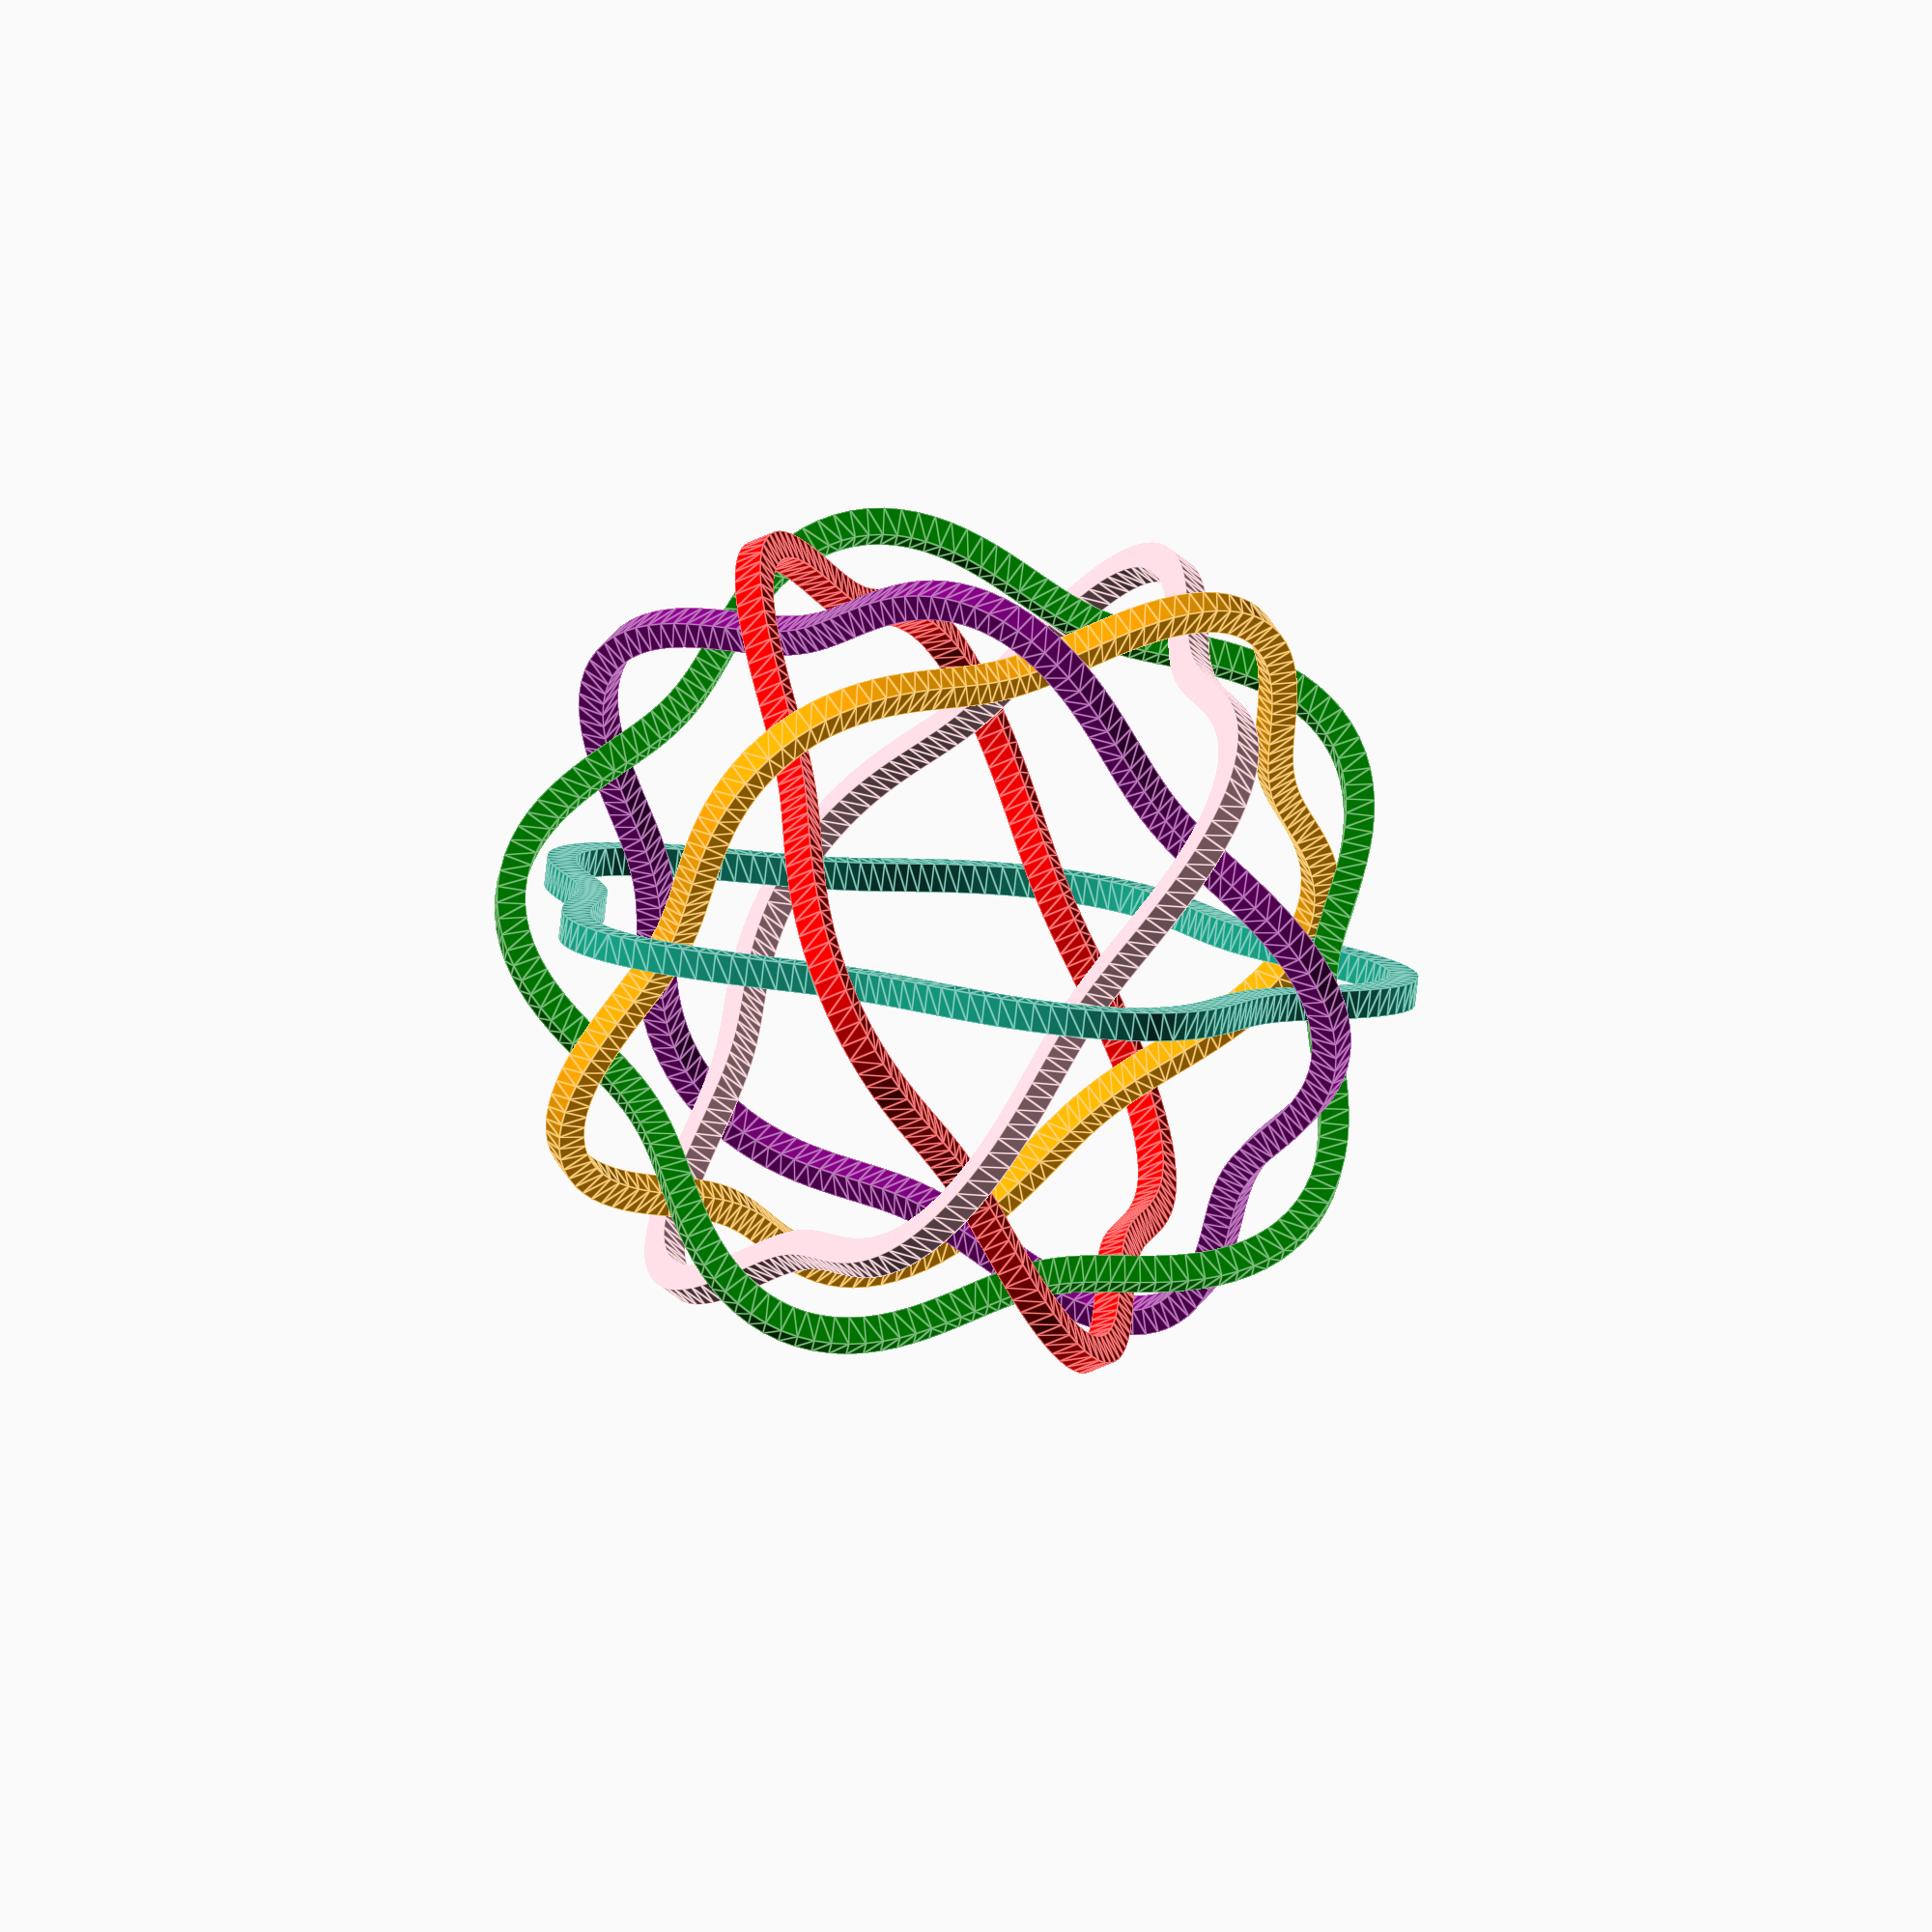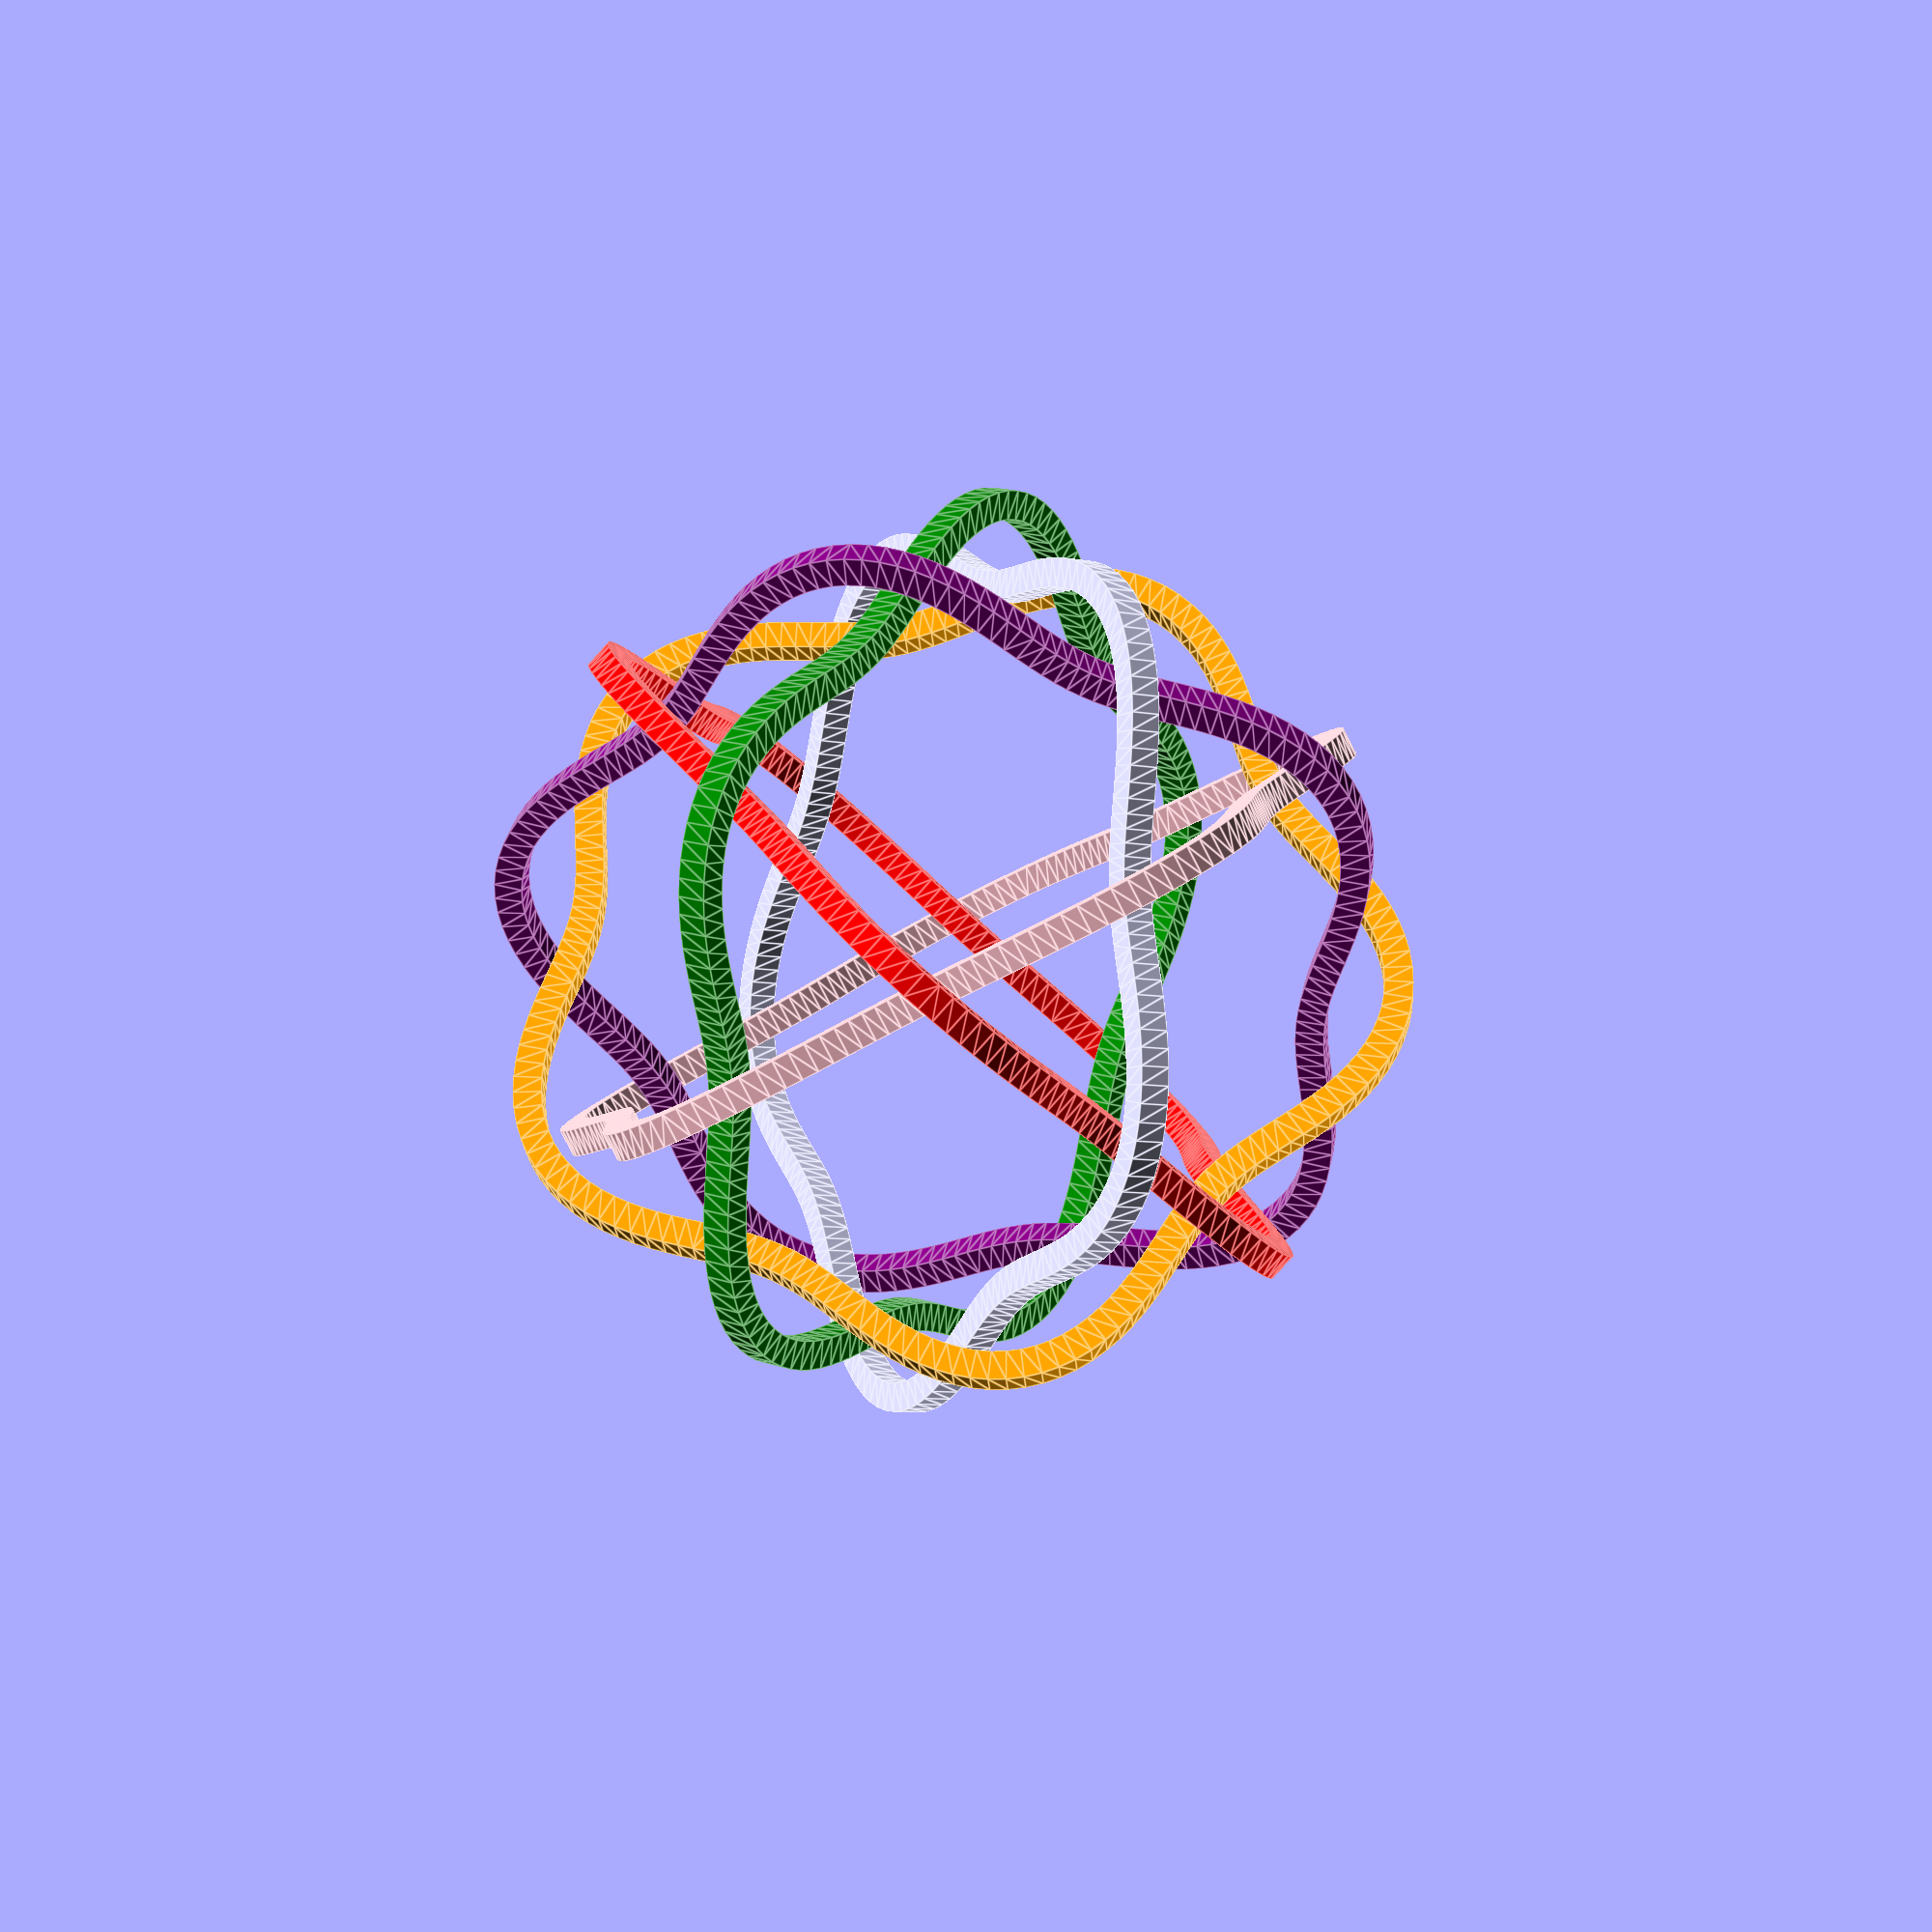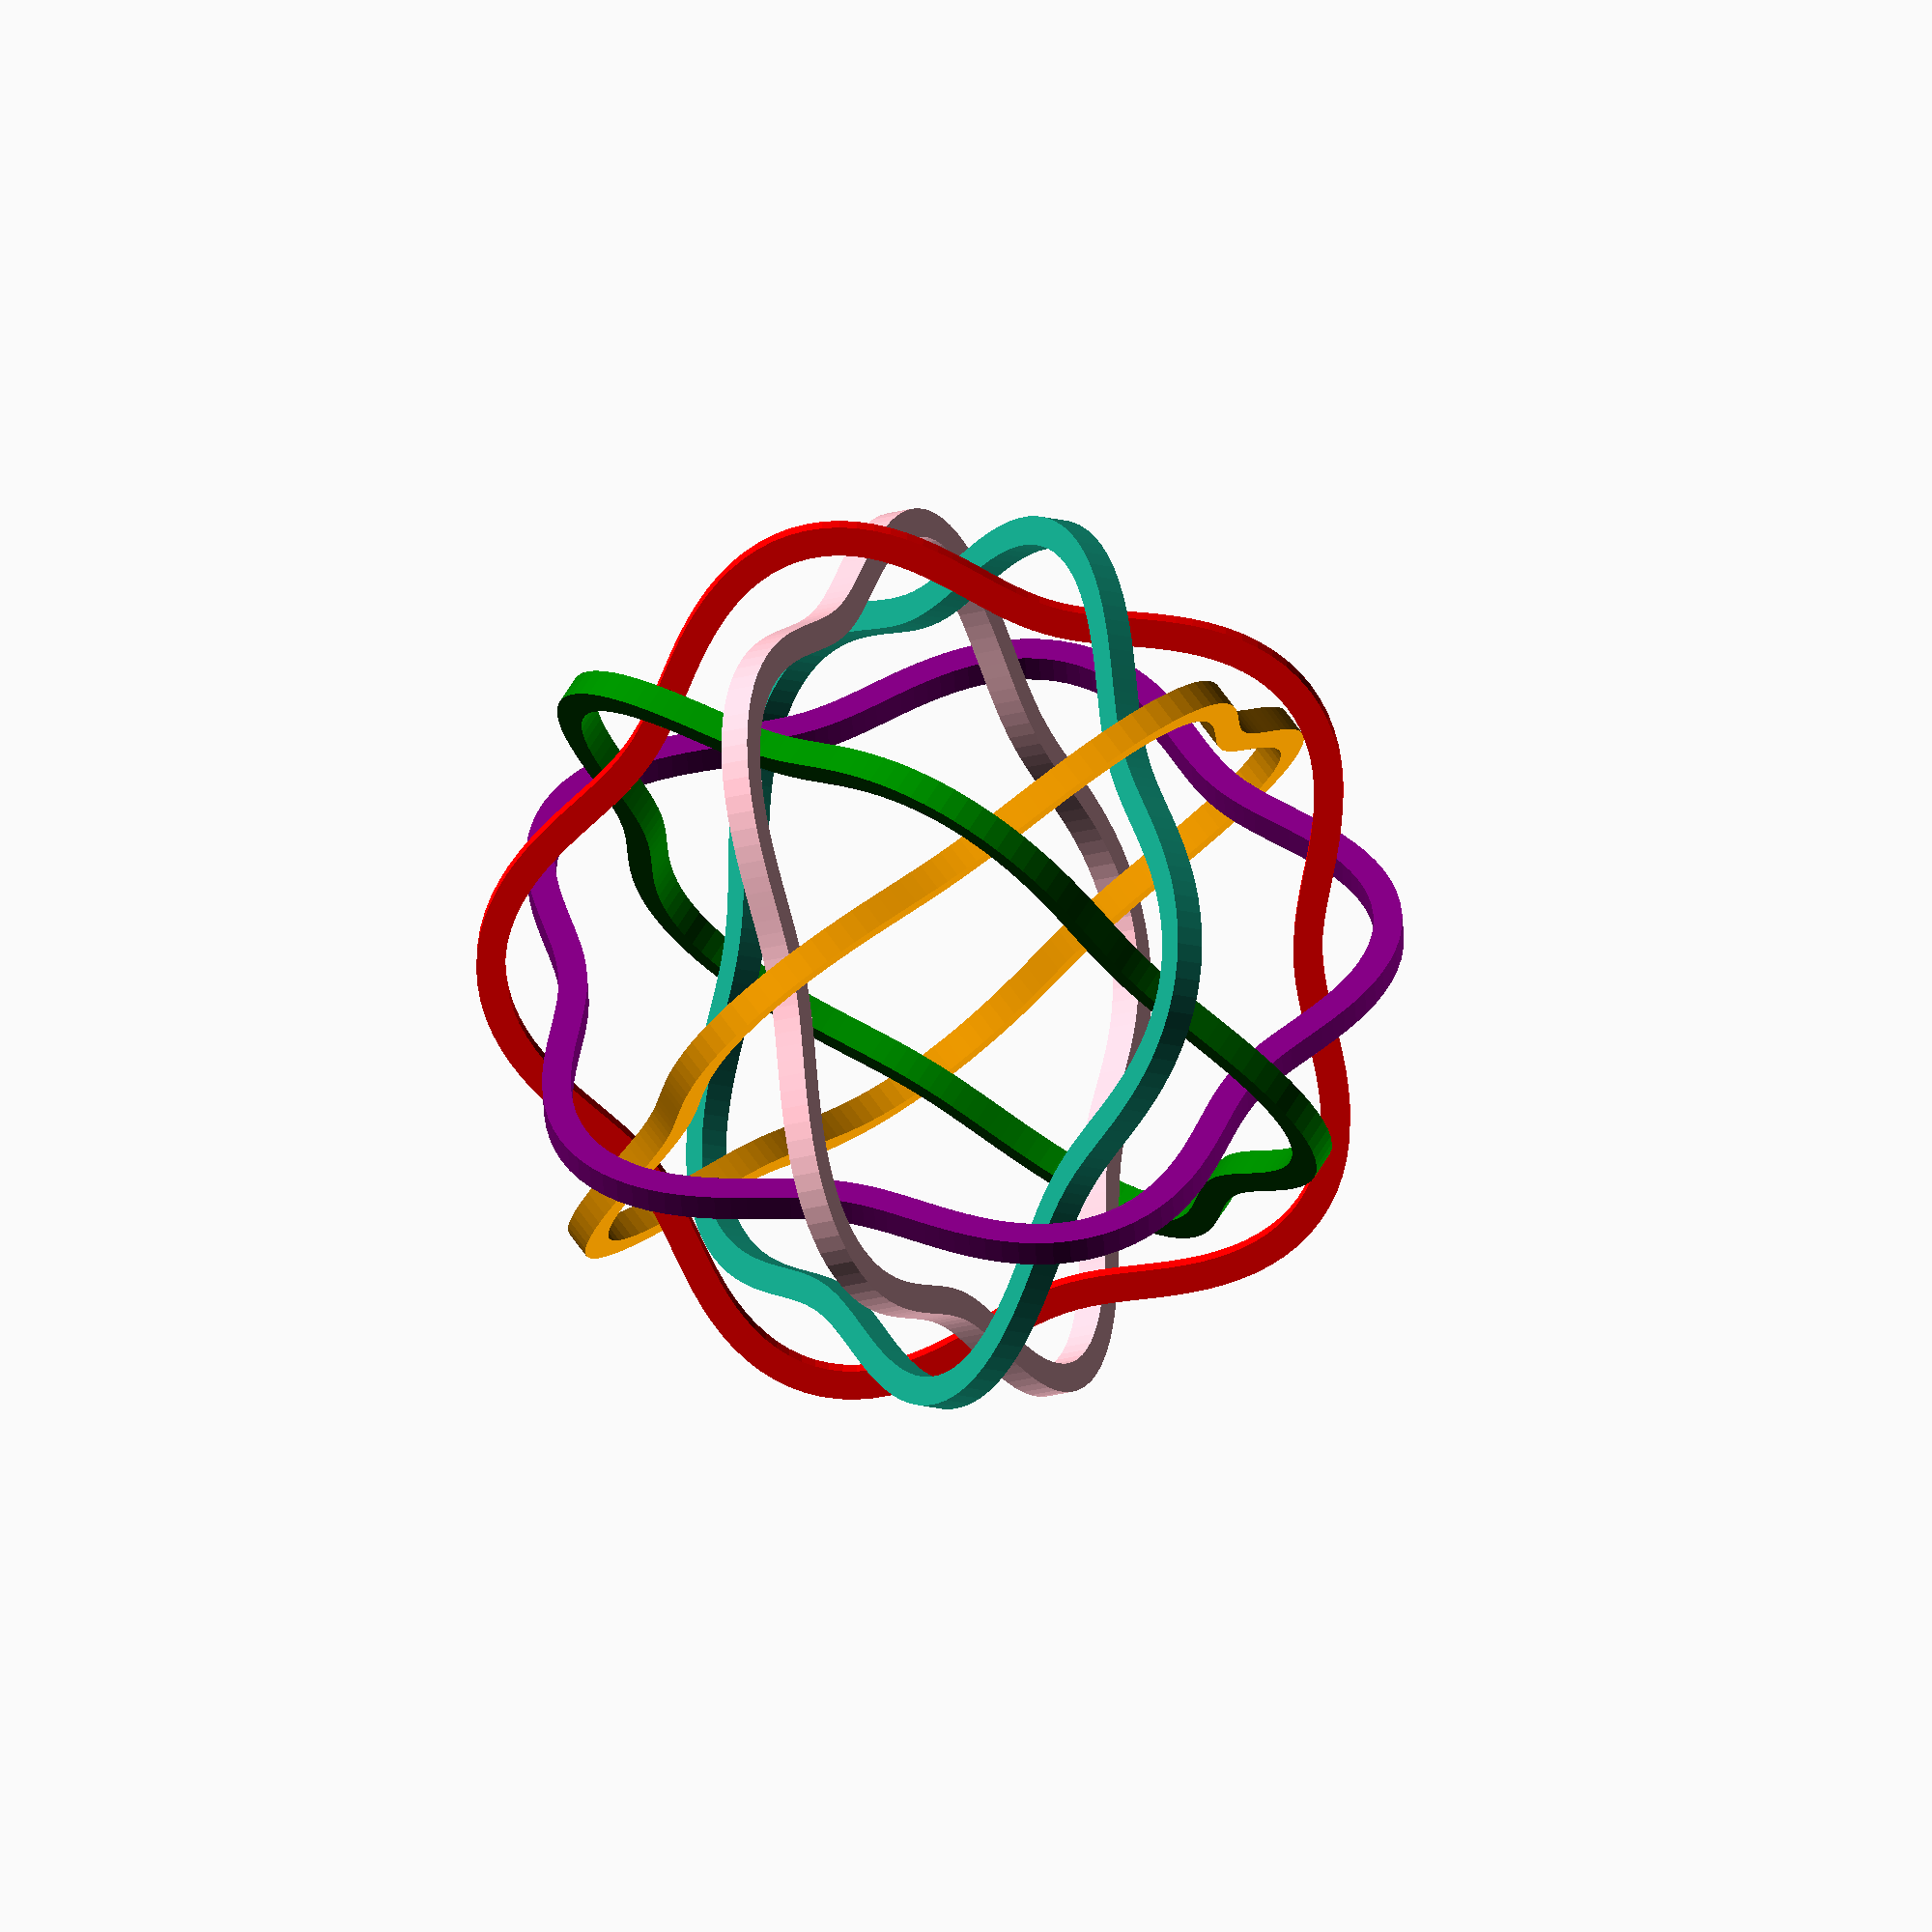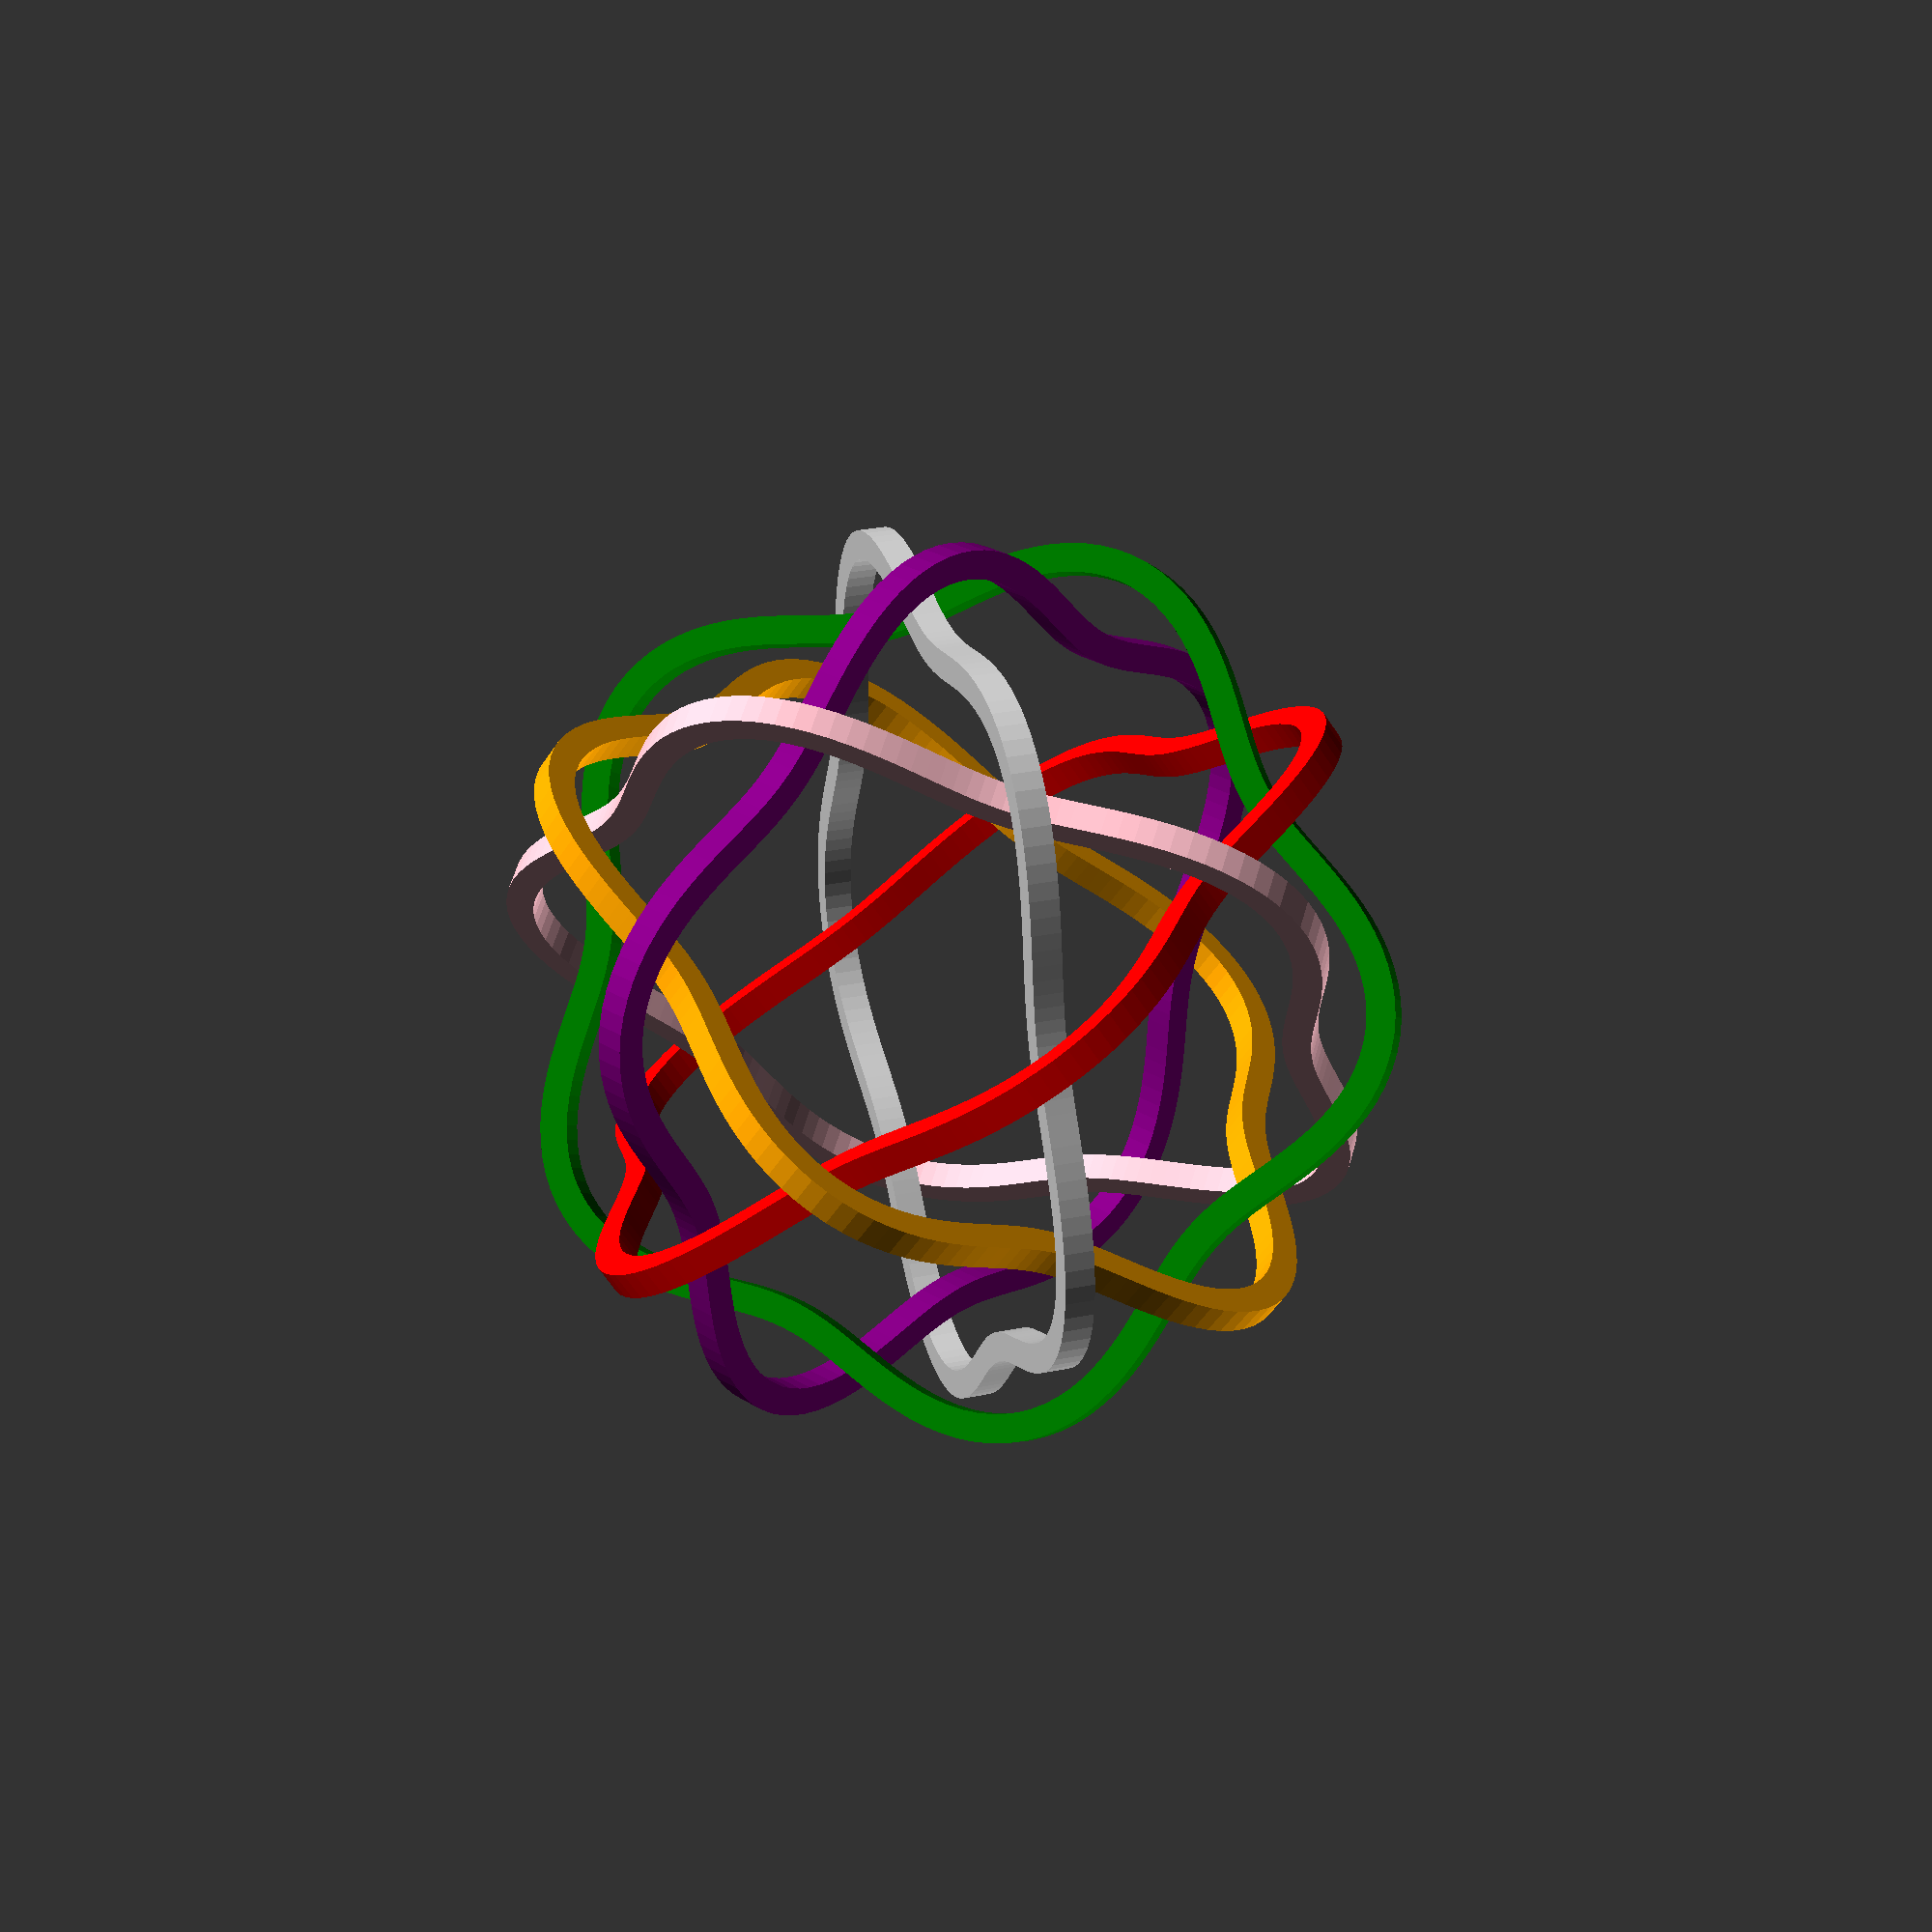
<openscad>
// number of sides of rope - must be a divisor of 360
Sides=4;  
 // step size in degrees 
Step=2;  
 // rope radius
R=0.05;    
// overall scale
Scale=20; 
// depth of undulation 
B=0.1;
// link rotation  % of cycle  0.25 disjoint , 0 joint
p= 0.25;  

/* 1 + 5 loops, rotated at increments of 72 degress at an inclination of 60 degrees 
*/
colours=["red","green","pink","orange","purple","yellow"];

    scale(Scale) {
      rotate([0,0,-p*72])
              fun_knot(Step,R,Sides); 
       for (k =[0:4])
           color(colours[k]) 
              rotate([0,0,k * 72]) 
                rotate([60,0,0]) 
                   rotate([0,0,p*72])
                     fun_knot(Step,R,Sides);
   }

function f(t) =
   let (r= 1 + B * sin(5 *t))
   [ r*cos(t), r*sin(t), 0];            
            
// contributions  by nophead
// requires openscad development snapshot 
// with concat enabled  in edit/preferences/features 

// create a tube as a polyhedron 
// tube must be closed 

function m_translate(v) = [ [1, 0, 0, 0],
                            [0, 1, 0, 0],
                            [0, 0, 1, 0],
                            [v.x, v.y, v.z, 1  ] ];
                            
function m_rotate(v) =  [ [1,  0,         0,        0],
                          [0,  cos(v.x),  sin(v.x), 0],
                          [0, -sin(v.x),  cos(v.x), 0],
                          [0,  0,         0,        1] ]
                      * [ [ cos(v.y), 0,  -sin(v.y), 0],
                          [0,         1,  0,        0],
                          [ sin(v.y), 0,  cos(v.y), 0],
                          [0,         0,  0,        1] ]
                      * [ [ cos(v.z),  sin(v.z), 0, 0],
                          [-sin(v.z),  cos(v.z), 0, 0],
                          [ 0,         0,        1, 0],
                          [ 0,         0,        0, 1] ];
                            
function vec3(v) = [v.x, v.y, v.z];
function transform(v, m)  = vec3([v.x, v.y, v.z, 1] * m);
                            
function orient_to(centre,normal, p) = m_rotate([0, atan2(sqrt(pow(normal.x, 2) + pow(normal.y, 2)), normal.z), 0]) 
                     * m_rotate([0, 0, atan2(normal[1], normal[0])]) 
                     * m_translate(centre);

function circle_points(r = 1, sides, phase=45, a = 0) = 
    a <= 360 - 360 / sides
       ? concat([[r * sin(a + phase), r * cos(a + phase), 0]], circle_points(r, sides, phase,  a + 360 / sides)) 
       : [] ;

function loop_points(step, t = 0) = 
    t <= 360 -step
       ? concat([f(t)], loop_points(step, t + step)) 
       : [] ;

function transform_points(list, matrix, i = 0) = 
    i < len(list) 
       ? concat([ transform(list[i], matrix) ], transform_points(list, matrix, i + 1))
       : [];

function tube_points(loop, circle_points,  i = 0) = 
    (i < len(loop) - 1)
     ?  concat(transform_points(circle_points, orient_to(loop[i], loop[i + 1] - loop[i] )), 
               tube_points(loop, circle_points, i + 1)) 
     : transform_points(circle_points, orient_to(loop[i], loop[0] - loop[i] )) ;

function tube_faces(segs, sides, s, i = 0) =
     i < sides  
       ?  concat([[s * sides + i, 
                   s * sides + (i + 1) % sides, 
                 ((s + 1) % segs) * sides + (i + 1) % sides, 
                 ((s + 1) % segs) * sides + i]
                ], 
                tube_faces(segs, sides, s, i + 1))
      : [];
                                                    
function loop_faces(segs, sides, i = 0) = 
     i < segs 
        ? concat(tube_faces(segs, sides, i), loop_faces(segs, sides, i + 1)) 
        : [];

function curve_length(step,t=0) =
    t < 360
      ?  norm(f(t+step) - f(t)) + curve_length(step,t+step)
      :  0;

//  create a knot from function
module fun_knot(step,r,sides)  {
    circle_points = circle_points(r,sides);
    loop_points = loop_points(step);
    tube_points = tube_points(loop_points,circle_points);
    loop_faces = loop_faces(len(loop_points),sides);
    polyhedron(points = tube_points, faces = loop_faces);
};



</openscad>
<views>
elev=261.1 azim=74.5 roll=6.5 proj=o view=edges
elev=188.1 azim=326.4 roll=297.6 proj=p view=edges
elev=193.5 azim=58.2 roll=303.3 proj=o view=wireframe
elev=329.5 azim=20.6 roll=253.6 proj=p view=solid
</views>
